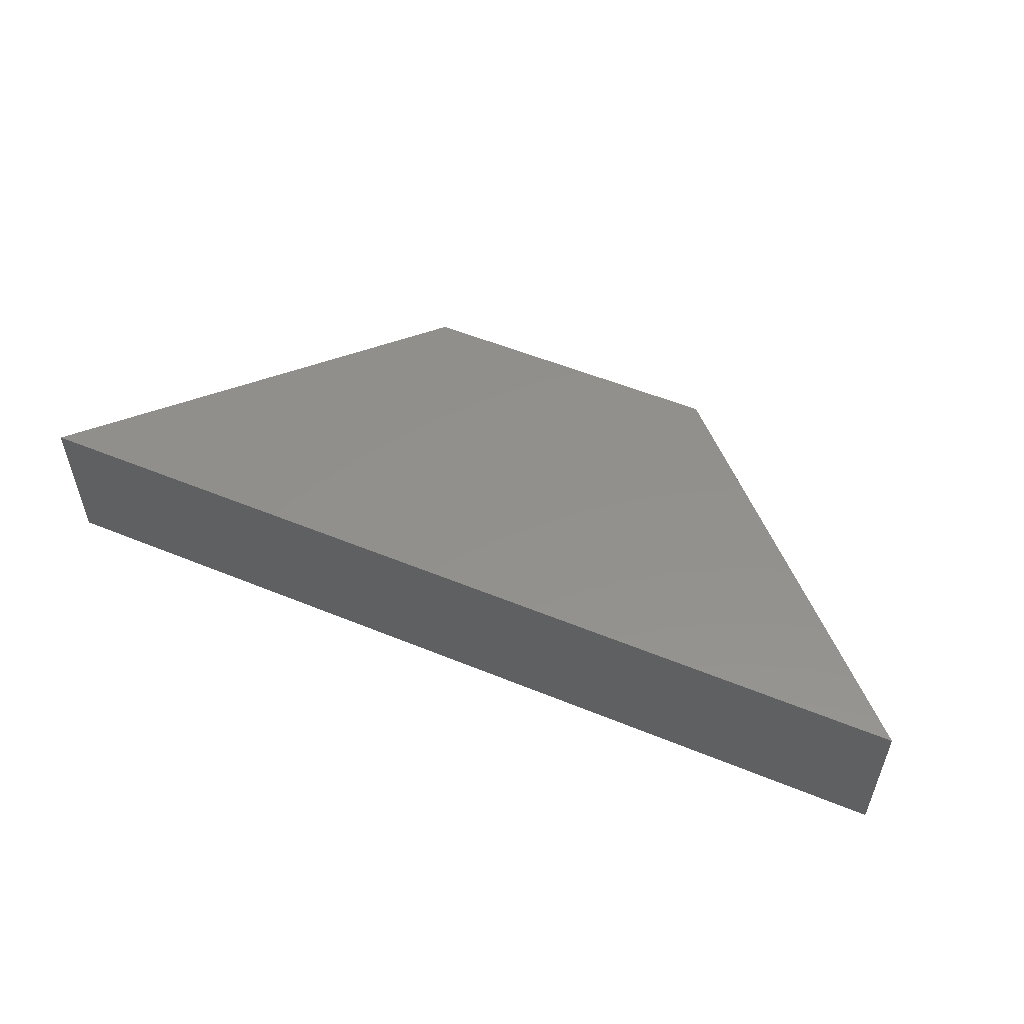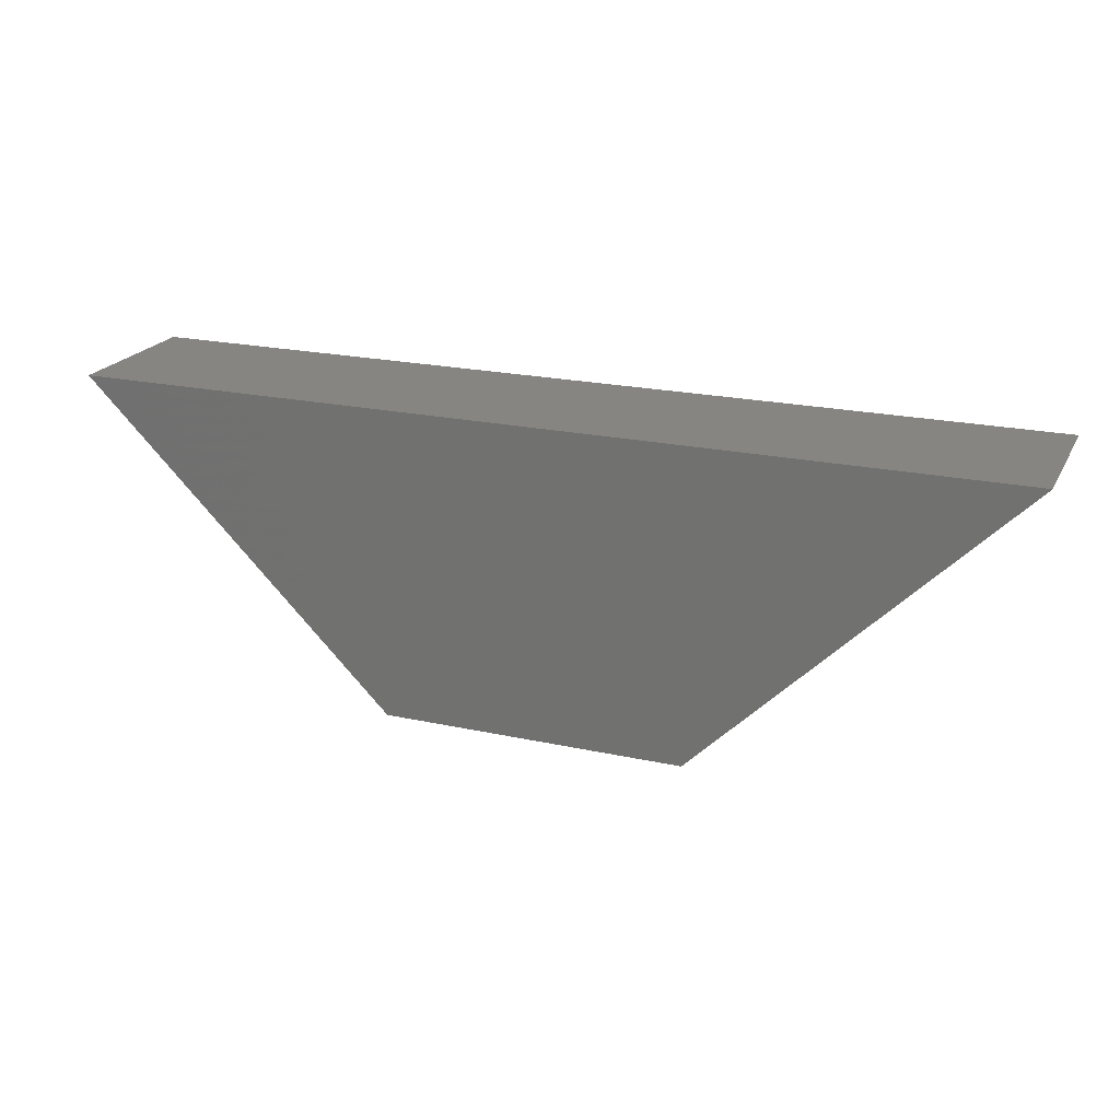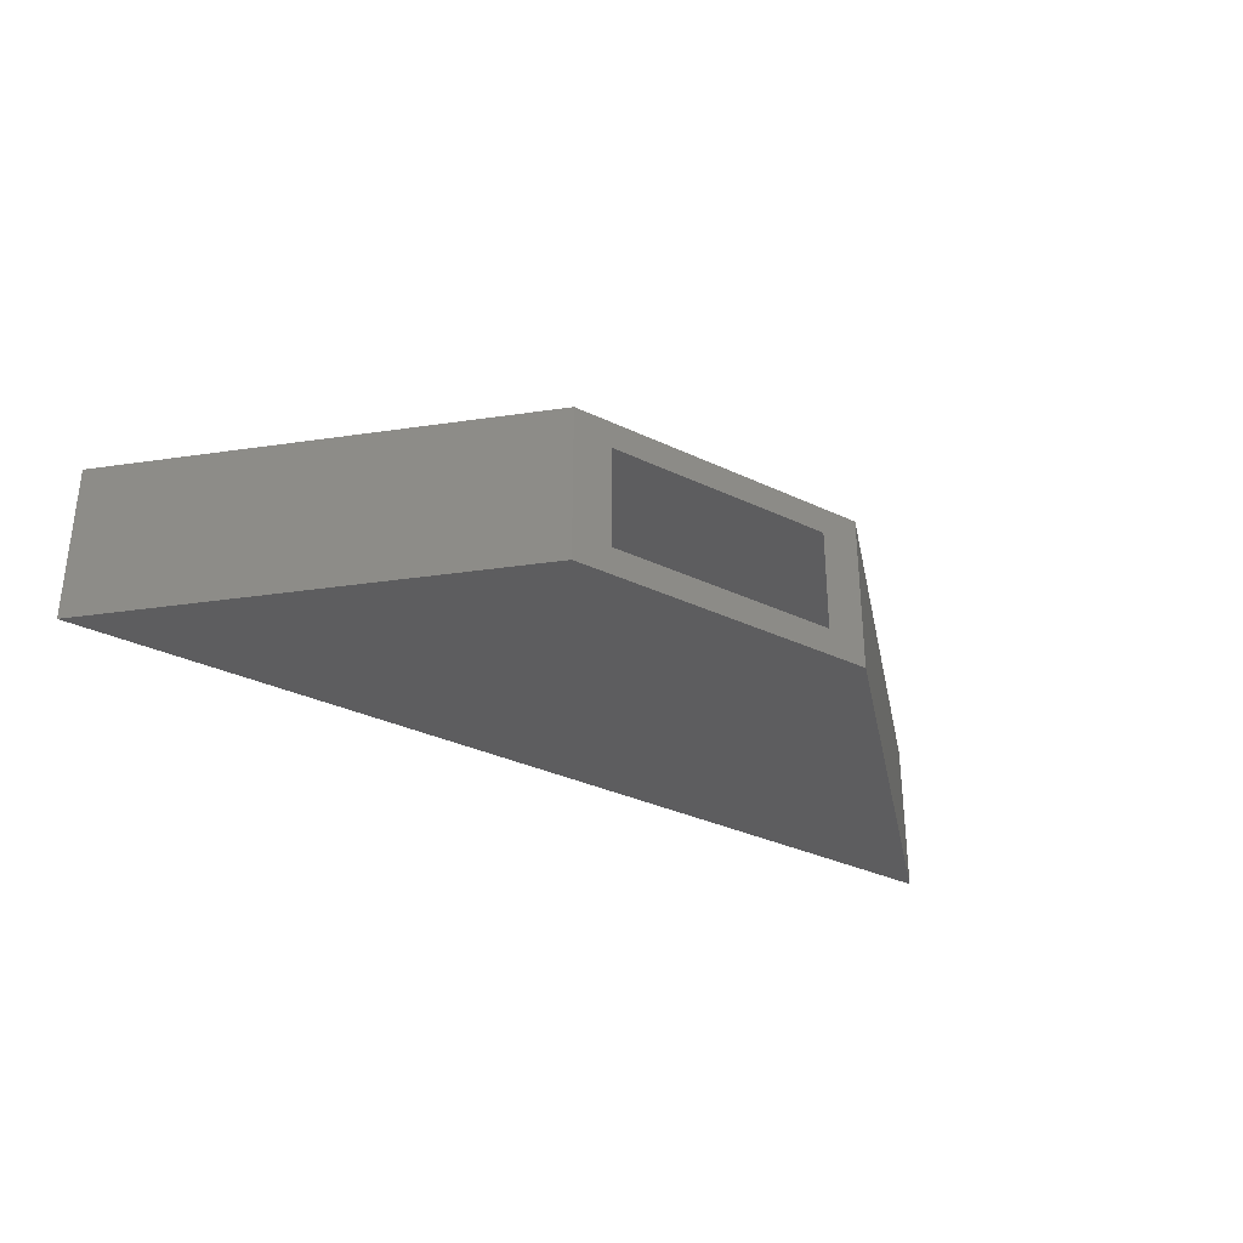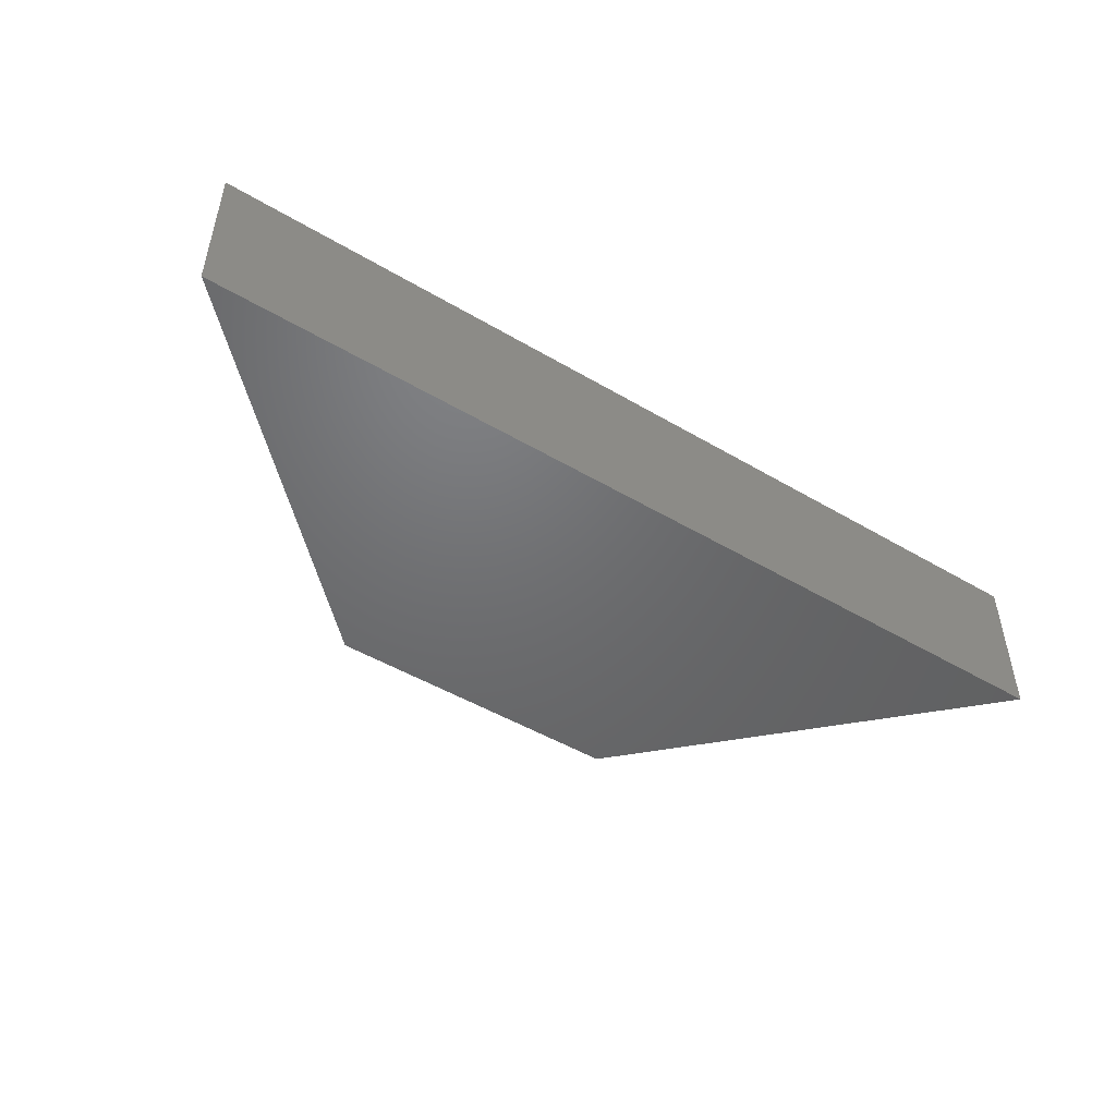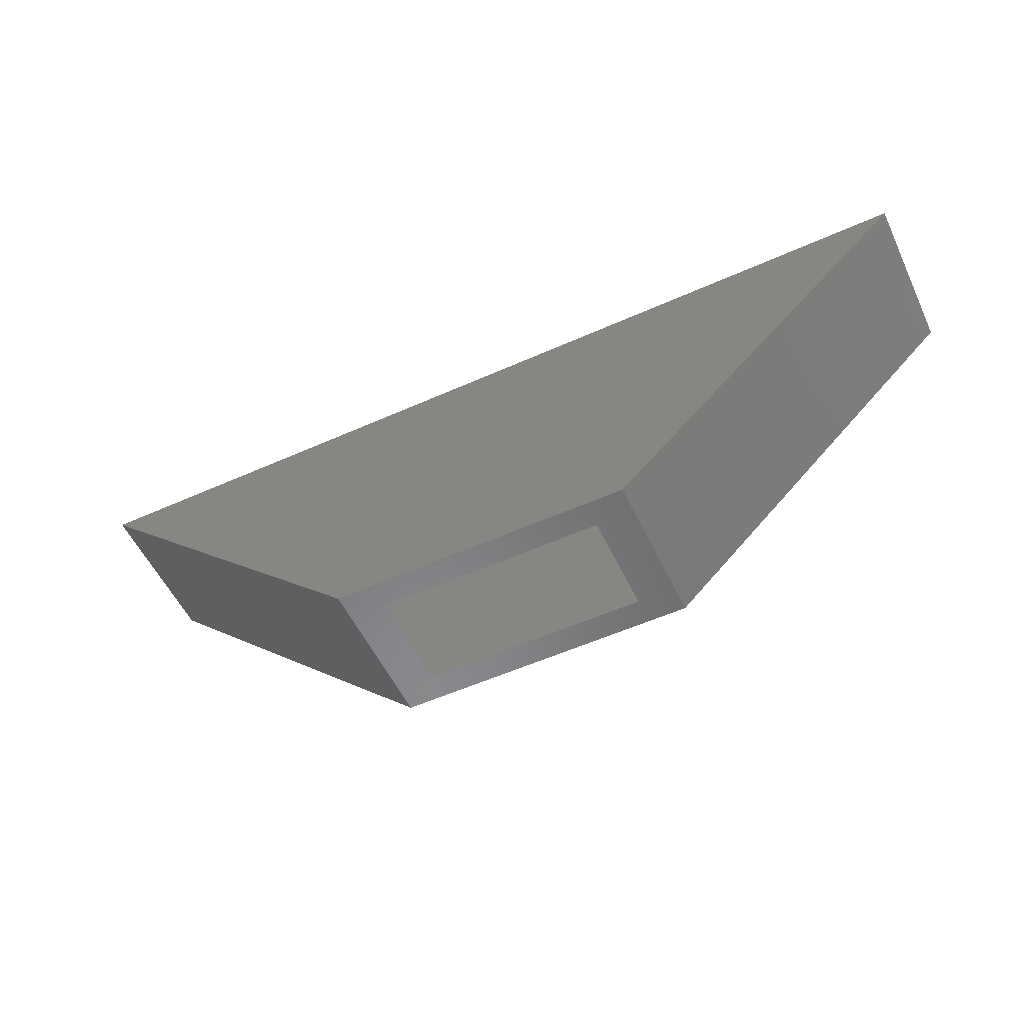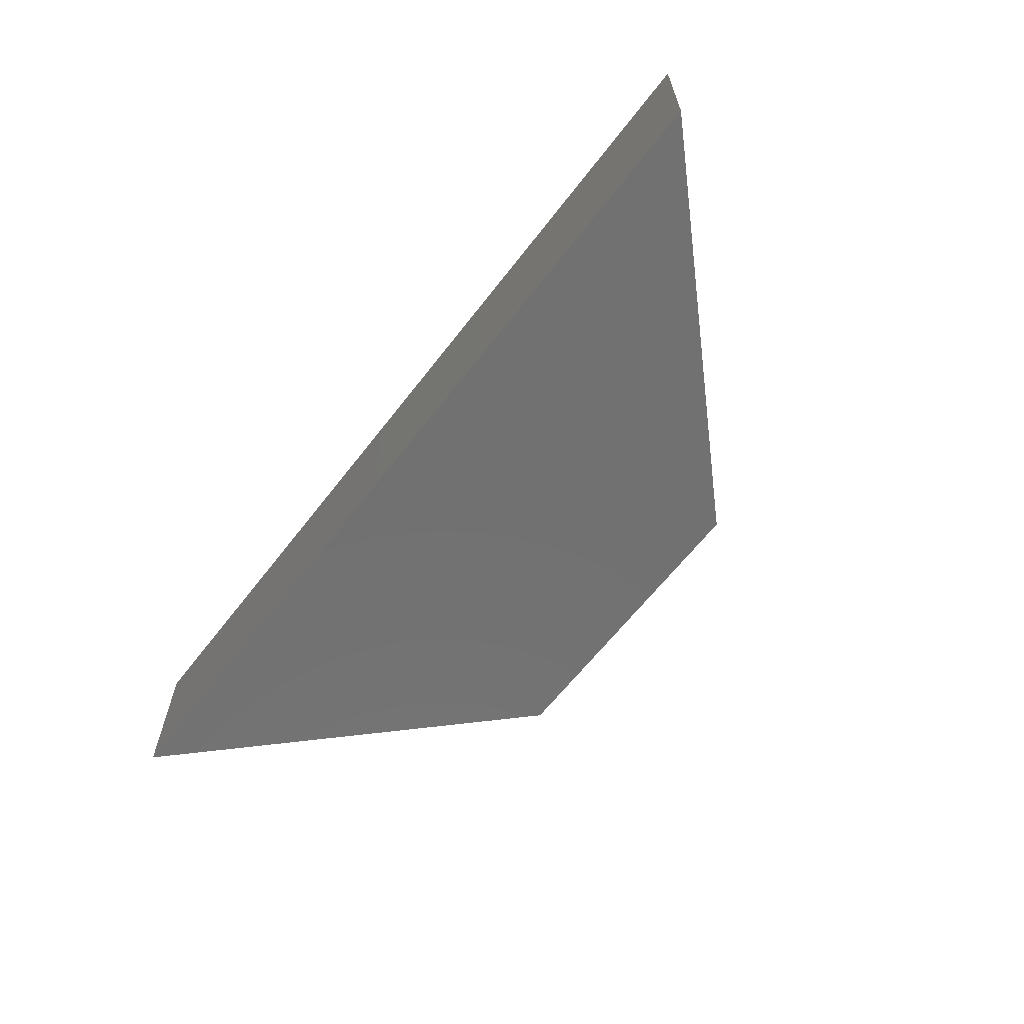
<metadata>
{"format":"stl","ext":"stl","renderer":"f3d","projection":"perspective","resolution":1024,"background":"white","views":[{"elev":53.6,"azim":23.6,"up":"+Y"},{"elev":21.3,"azim":21.3,"up":"+Z"},{"elev":-32.6,"azim":146.5,"up":"+Y"},{"elev":-48.8,"azim":-33.3,"up":"+Y"},{"elev":-55.0,"azim":25.3,"up":"+Z"},{"elev":-63.2,"azim":52.4,"up":"+Y"}]}
</metadata>
<code>
# stl→obj: 16 verts, 28 faces
v -0.04021 -0.1797 -0.001151
v -0.08441 -0.1484 -0.001151
v -0.04021 5.879e-17 -0.001151
v -0.08441 -0.03125 -0.001151
v -0.3895 2.001e-17 -0.001151
v -0.3453 -0.03125 -0.001151
v -0.3895 -0.1797 -0.001151
v -0.3453 -0.1484 -0.001151
v -0.6746 -0.1484 0.3281
v -0.6746 -0.03125 0.3281
v 0.2449 -0.1484 0.3281
v 0.2449 -0.03125 0.3281
v -0.75 -0.1797 0.3594
v 0.3203 -0.1797 0.3594
v -0.75 -1.541e-33 0.3594
v 0.3203 1.188e-16 0.3594
f 1 2 3
f 3 2 4
f 3 4 5
f 5 4 6
f 5 6 7
f 7 6 8
f 7 8 1
f 1 8 2
f 9 8 10
f 10 8 6
f 2 11 4
f 4 11 12
f 10 6 12
f 12 6 4
f 9 11 8
f 8 11 2
f 11 9 12
f 12 9 10
f 7 1 13
f 13 1 14
f 5 15 3
f 3 15 16
f 14 16 13
f 13 16 15
f 1 3 14
f 14 3 16
f 13 15 7
f 7 15 5

</code>
